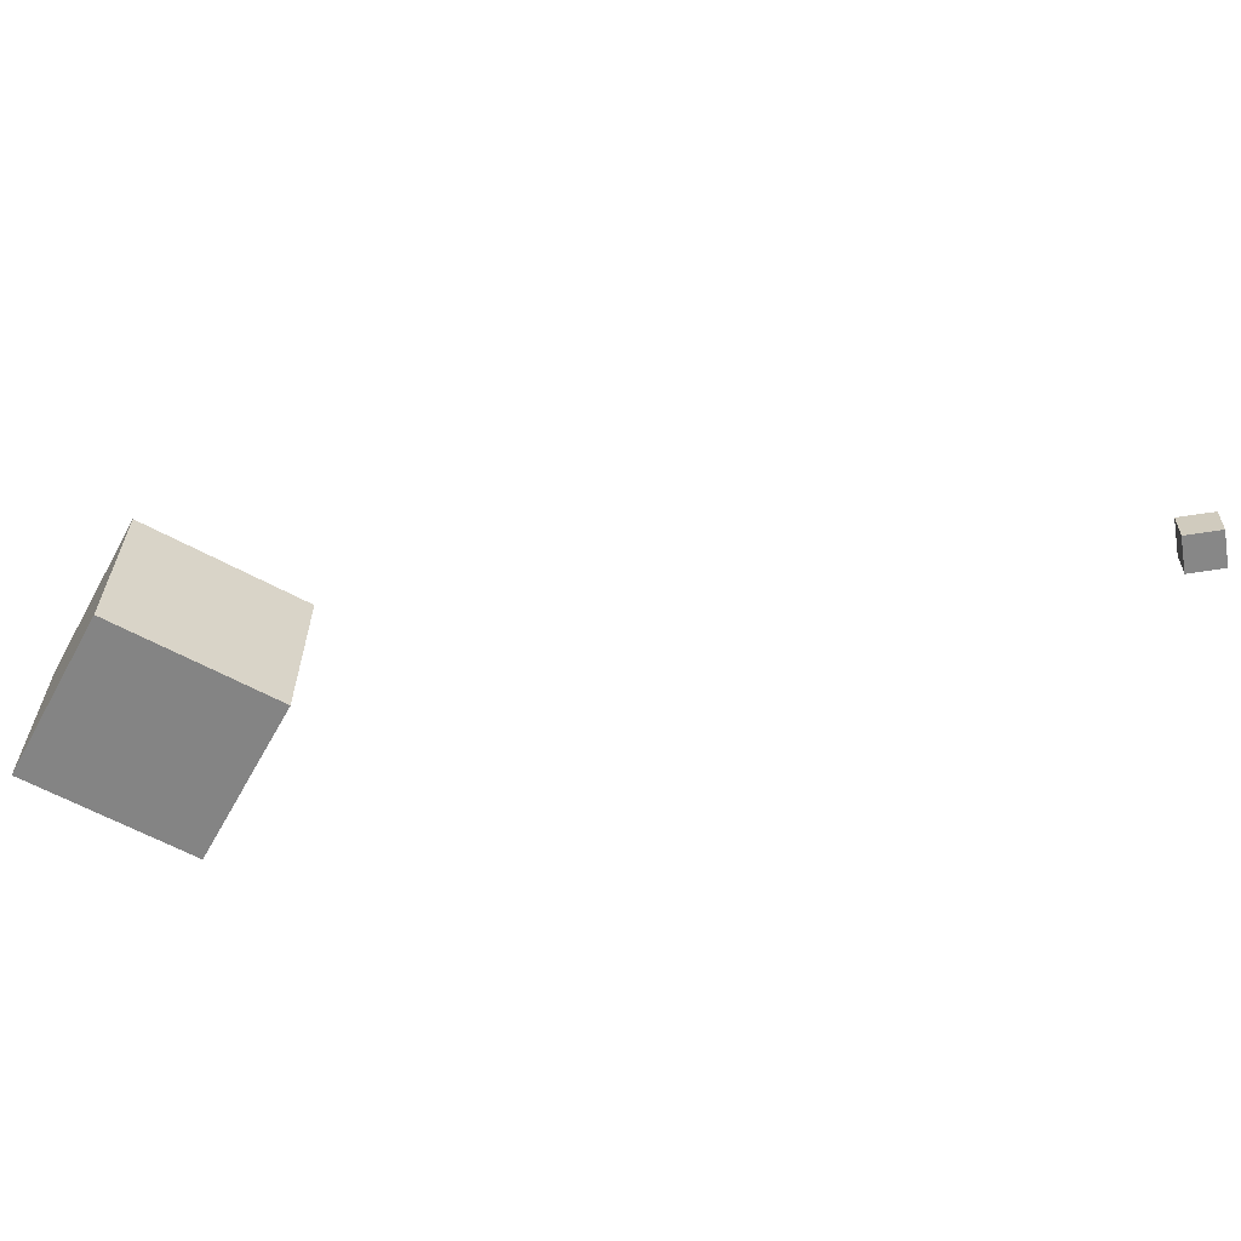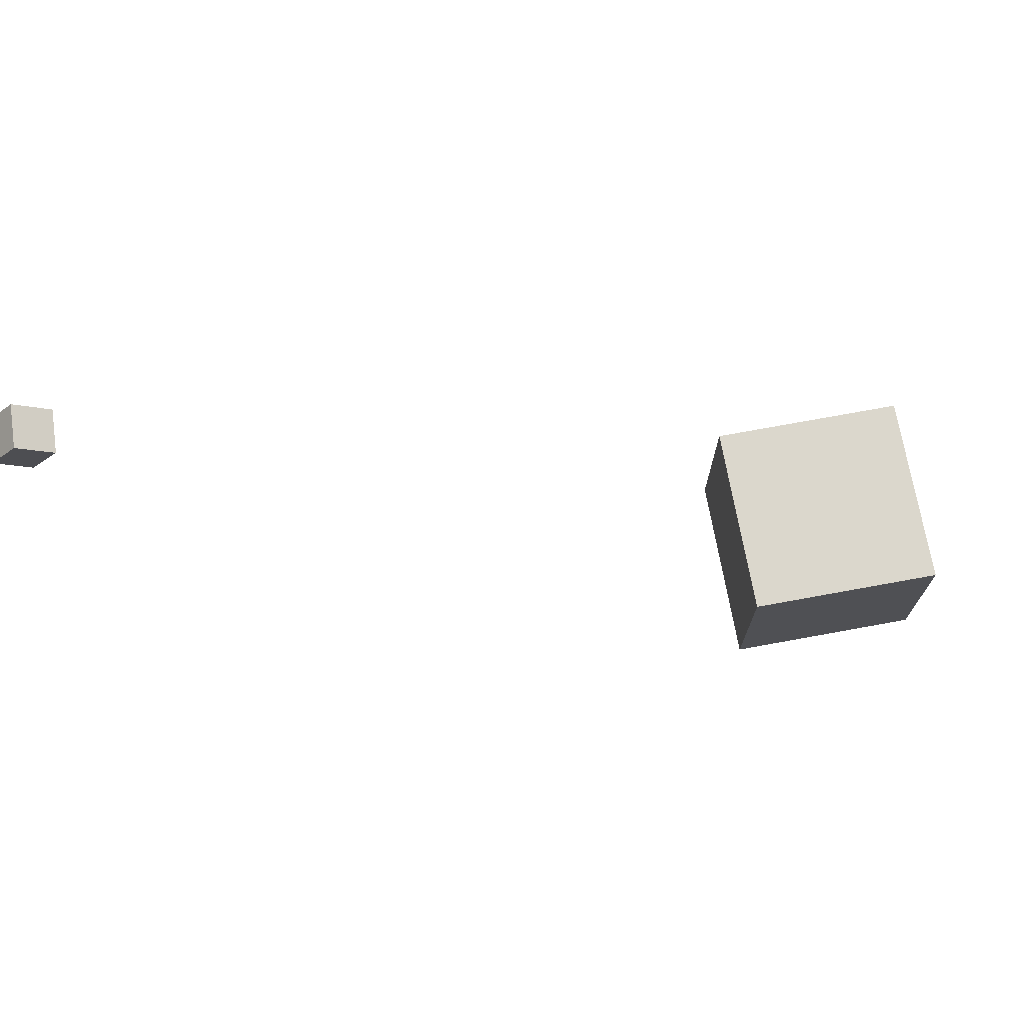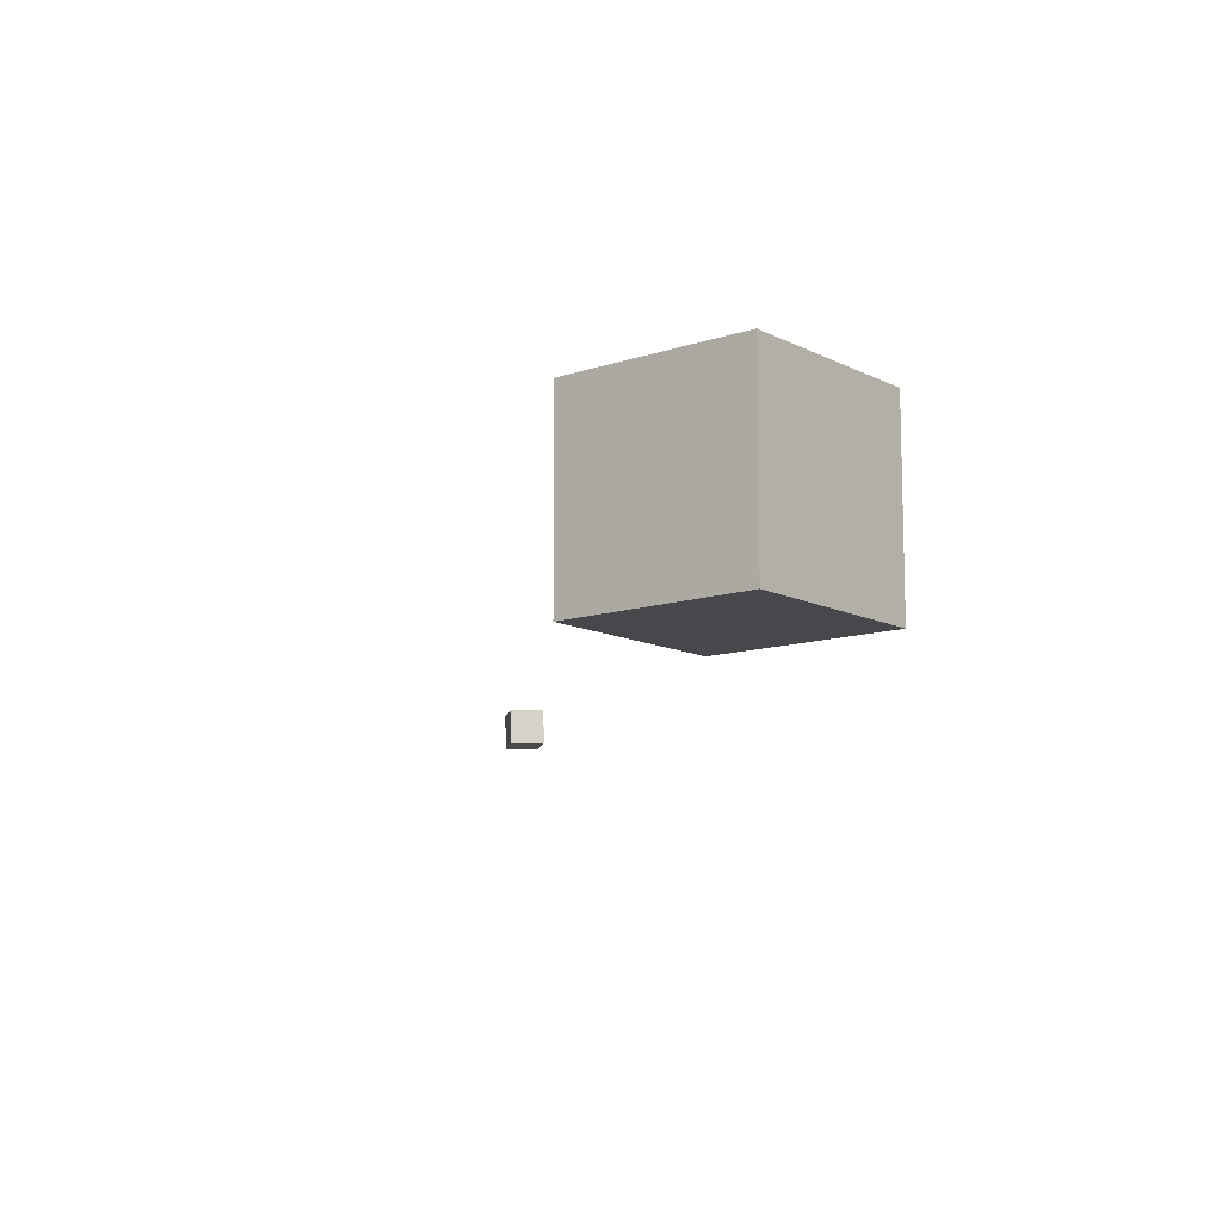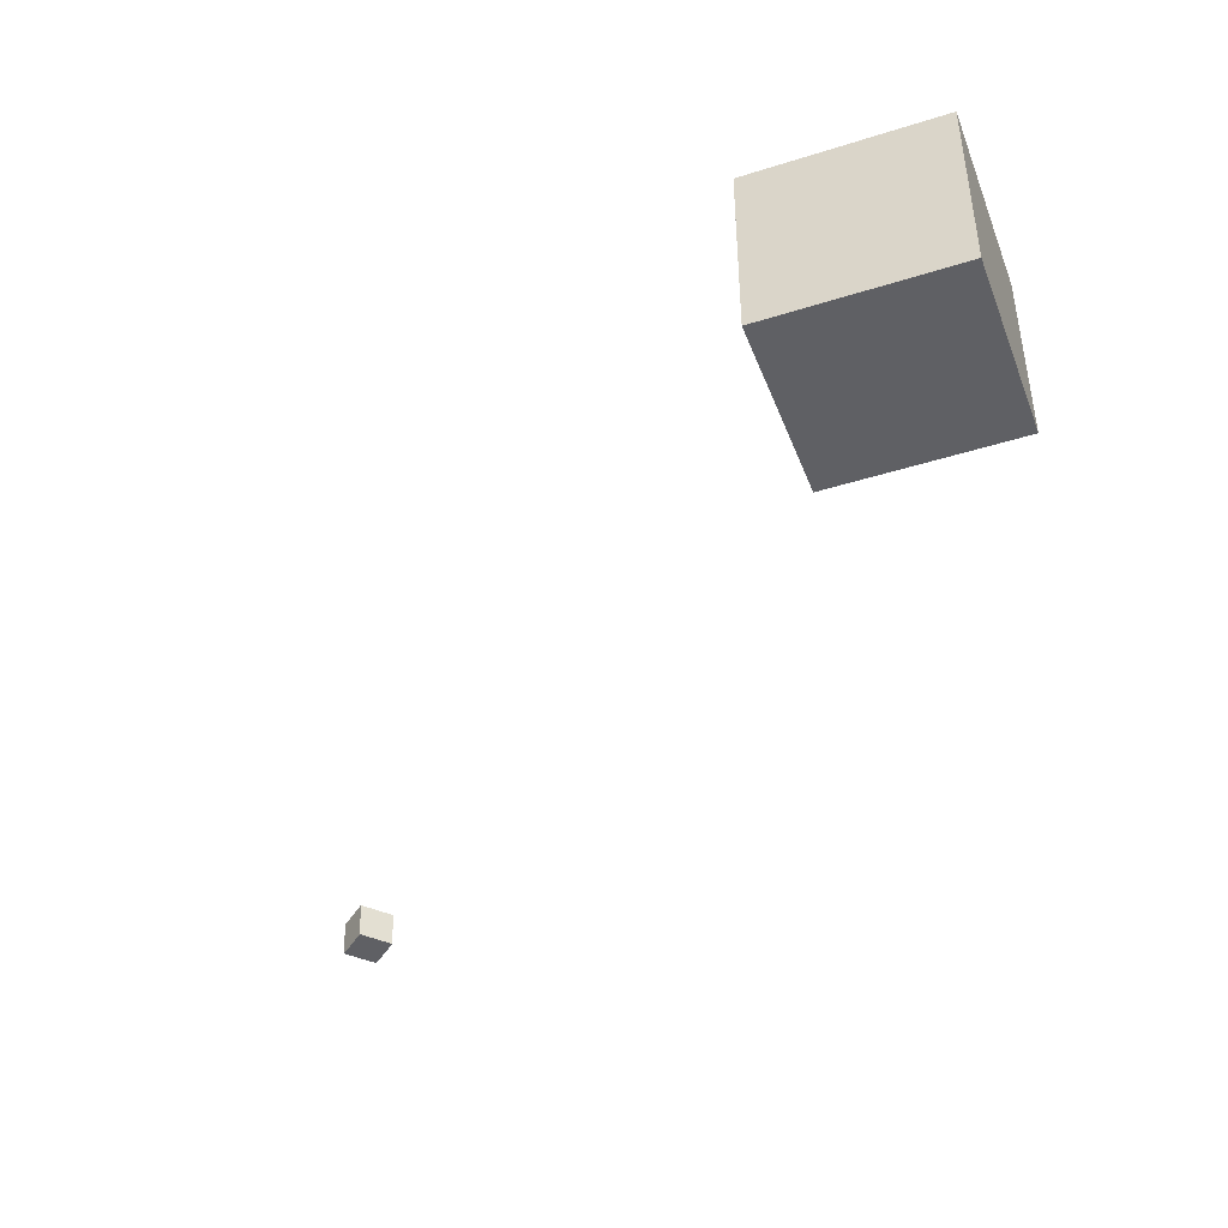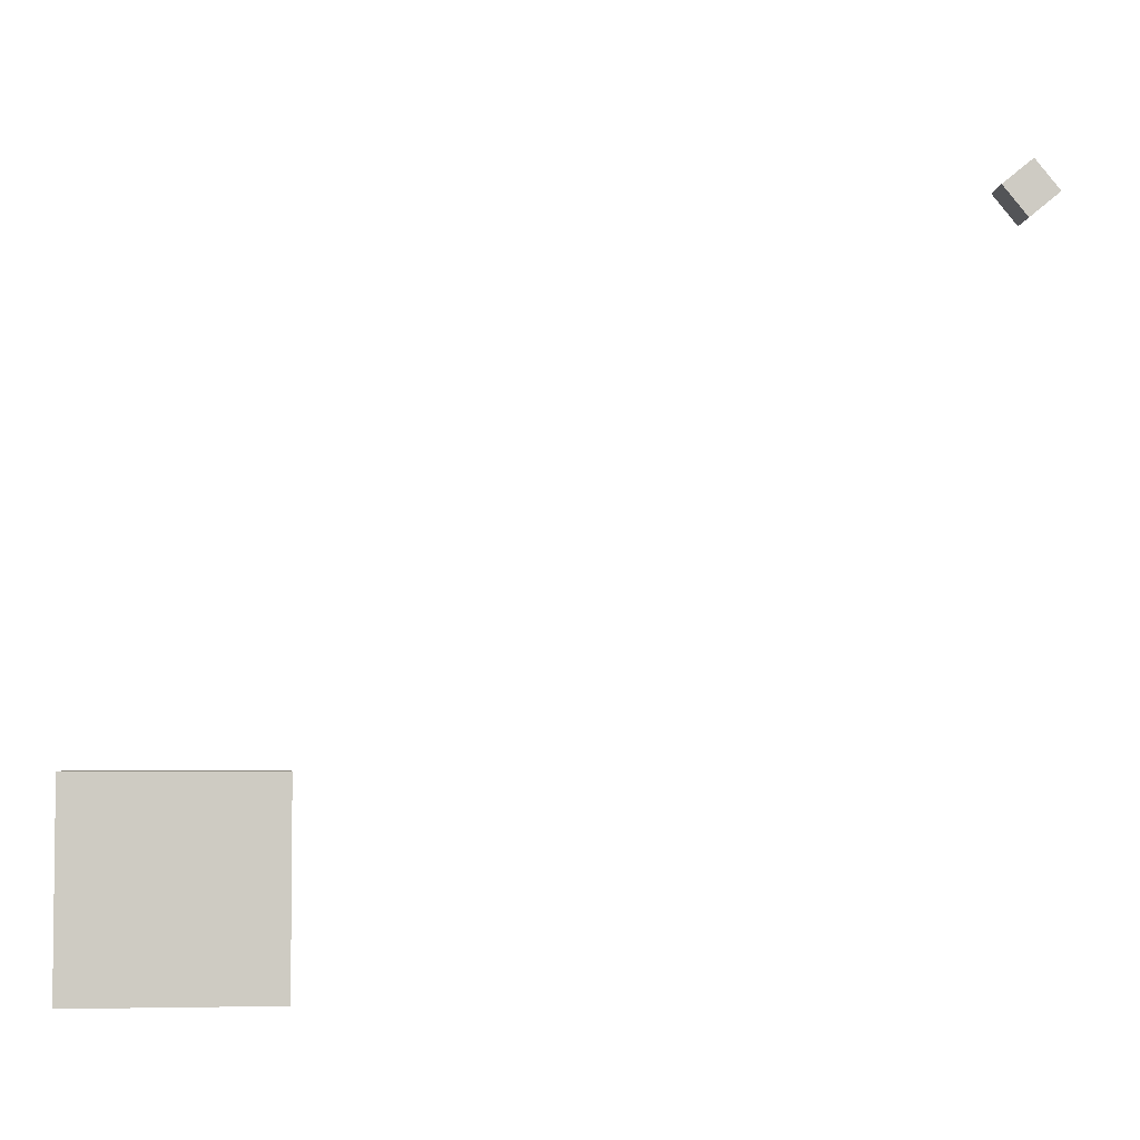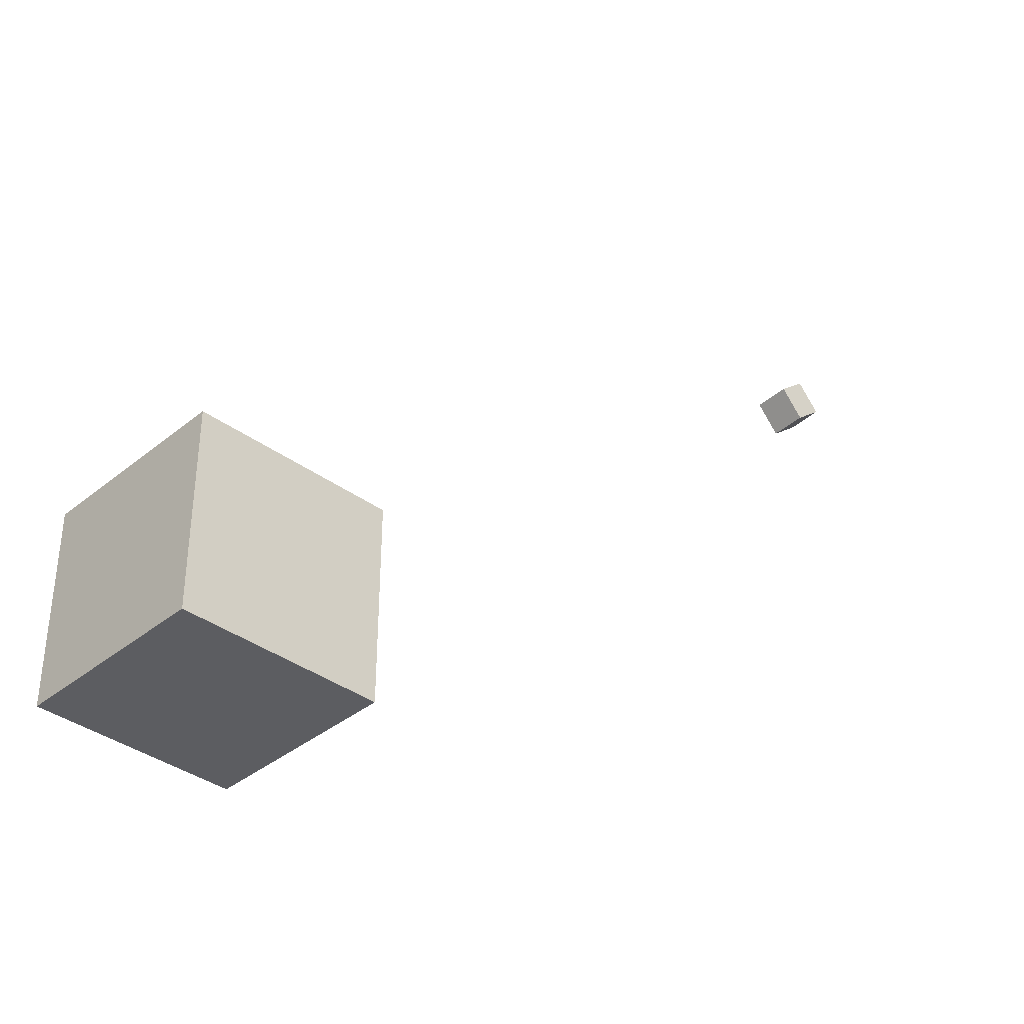
<metadata>
{"format":"obj","ext":"obj","renderer":"f3d","projection":"perspective","resolution":1024,"background":"white","views":[{"elev":-61.4,"azim":-29.1,"up":"+Y"},{"elev":73.1,"azim":169.6,"up":"+Z"},{"elev":-11.3,"azim":-140.8,"up":"+Y"},{"elev":-43.4,"azim":-159.6,"up":"+Y"},{"elev":-4.2,"azim":-7.4,"up":"+Z"},{"elev":-36.8,"azim":-43.7,"up":"+Z"}]}
</metadata>
<code>
o Cube
v 1 -6.14 1
v 1 -6.14 -1
v 1 -8.14 1
v 1 -8.14 -1
v -1 -6.14 1
v -1 -6.14 -1
v -1 -8.14 1
v -1 -8.14 -1
f 7 6 8
f 2 8 6
f 1 4 2
f 5 2 6
f 7 5 6
f 2 4 8
f 1 3 4
f 5 1 2
f 5 3 1
f 5 7 3
f 3 8 4
f 3 7 8
o CameraBox
v 7.745 -7.718 6.101
v 8.054 -7.734 6.354
v 7.492 -7.706 6.41
v 7.801 -7.721 6.664
v 7.764 -7.319 6.101
v 8.073 -7.334 6.354
v 7.511 -7.307 6.41
v 7.82 -7.322 6.664
f 10 11 9
f 16 13 15
f 14 9 13
f 12 14 16
f 10 12 11
f 16 14 13
f 14 10 9
f 12 10 14
f 15 9 11
f 15 13 9
f 12 15 11
f 12 16 15

</code>
